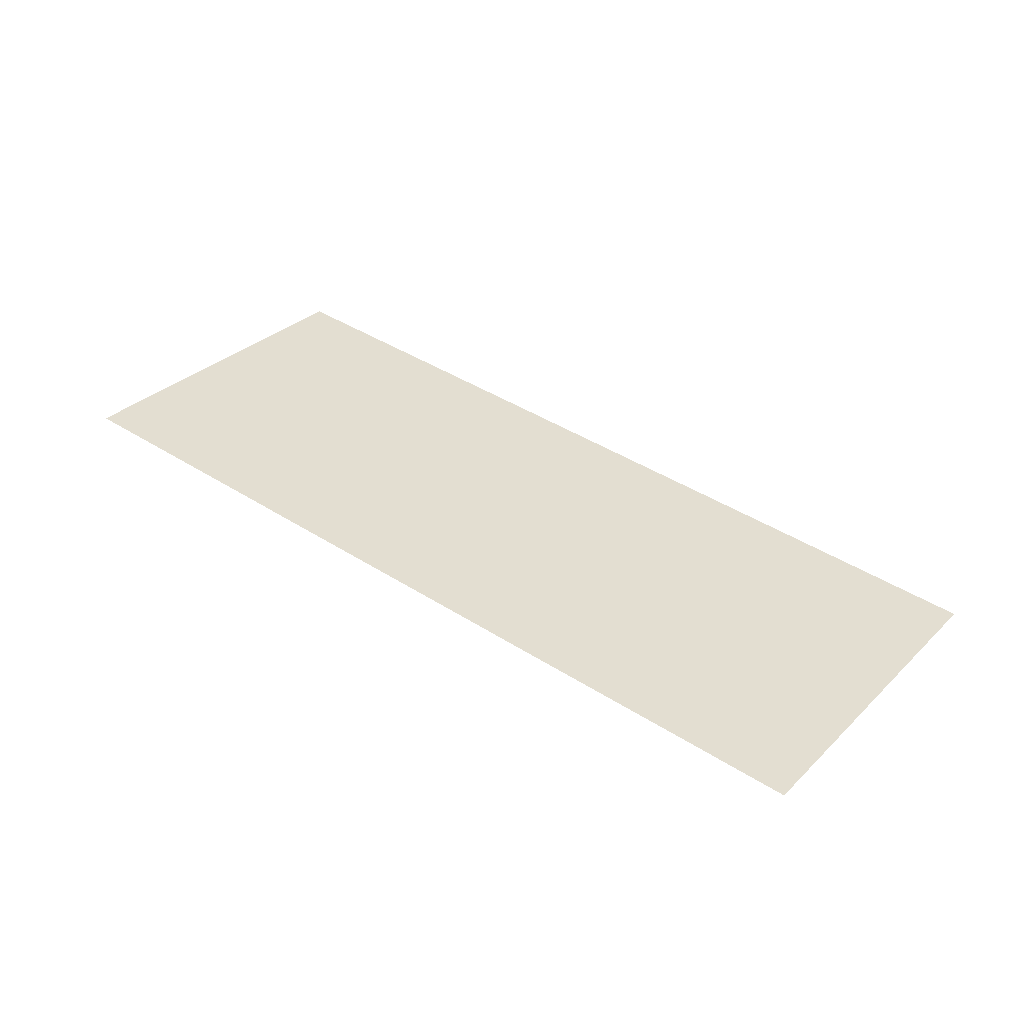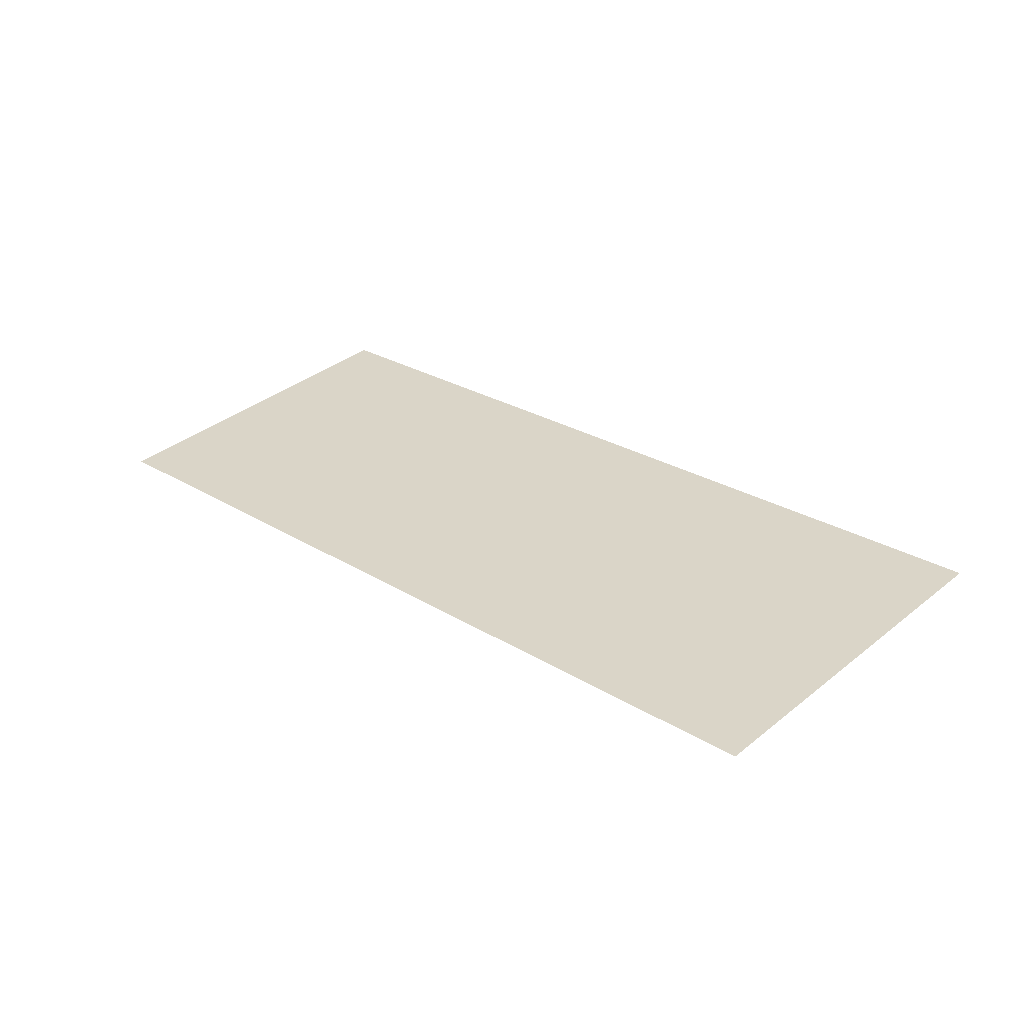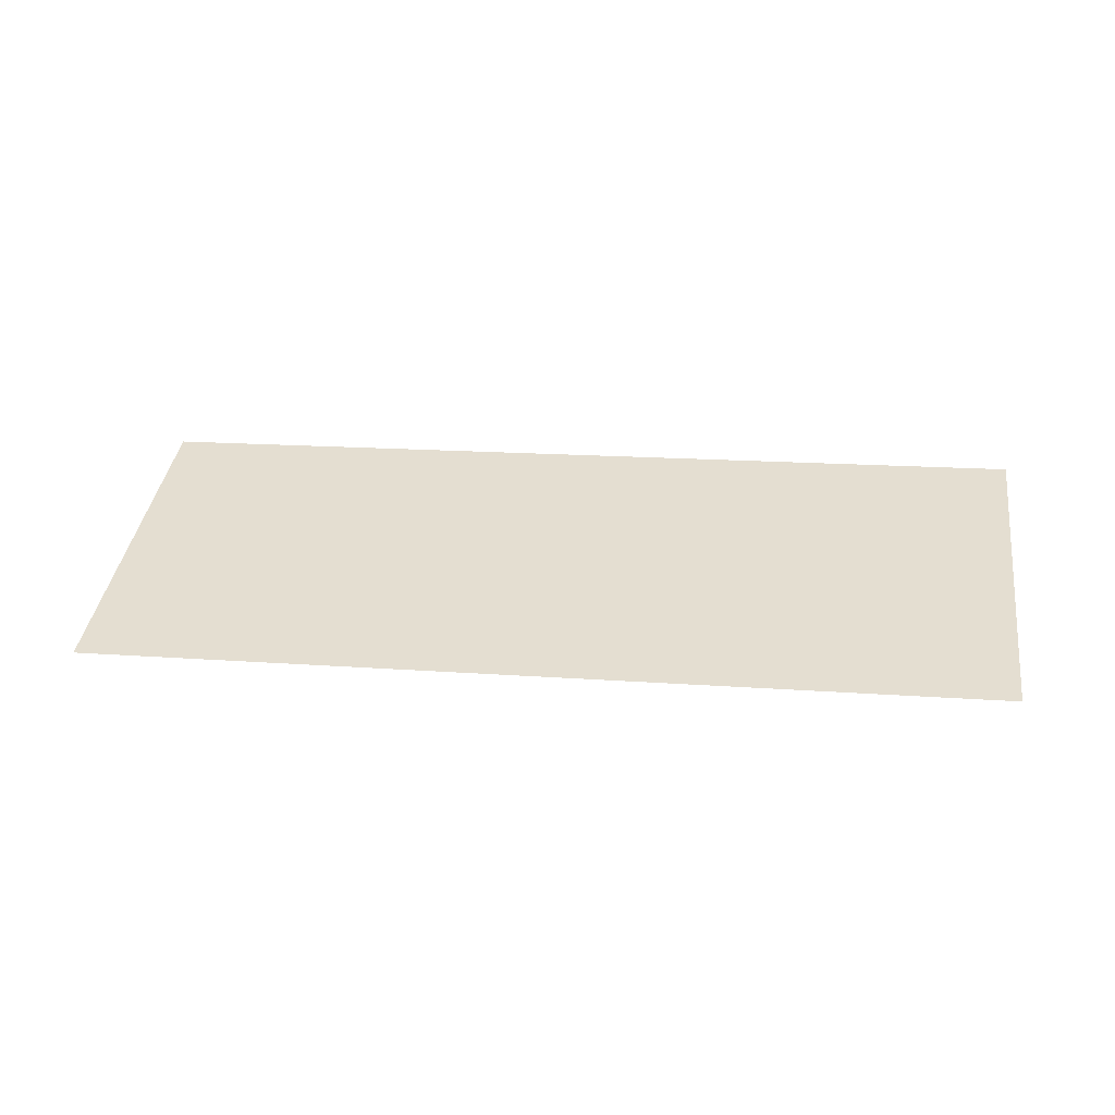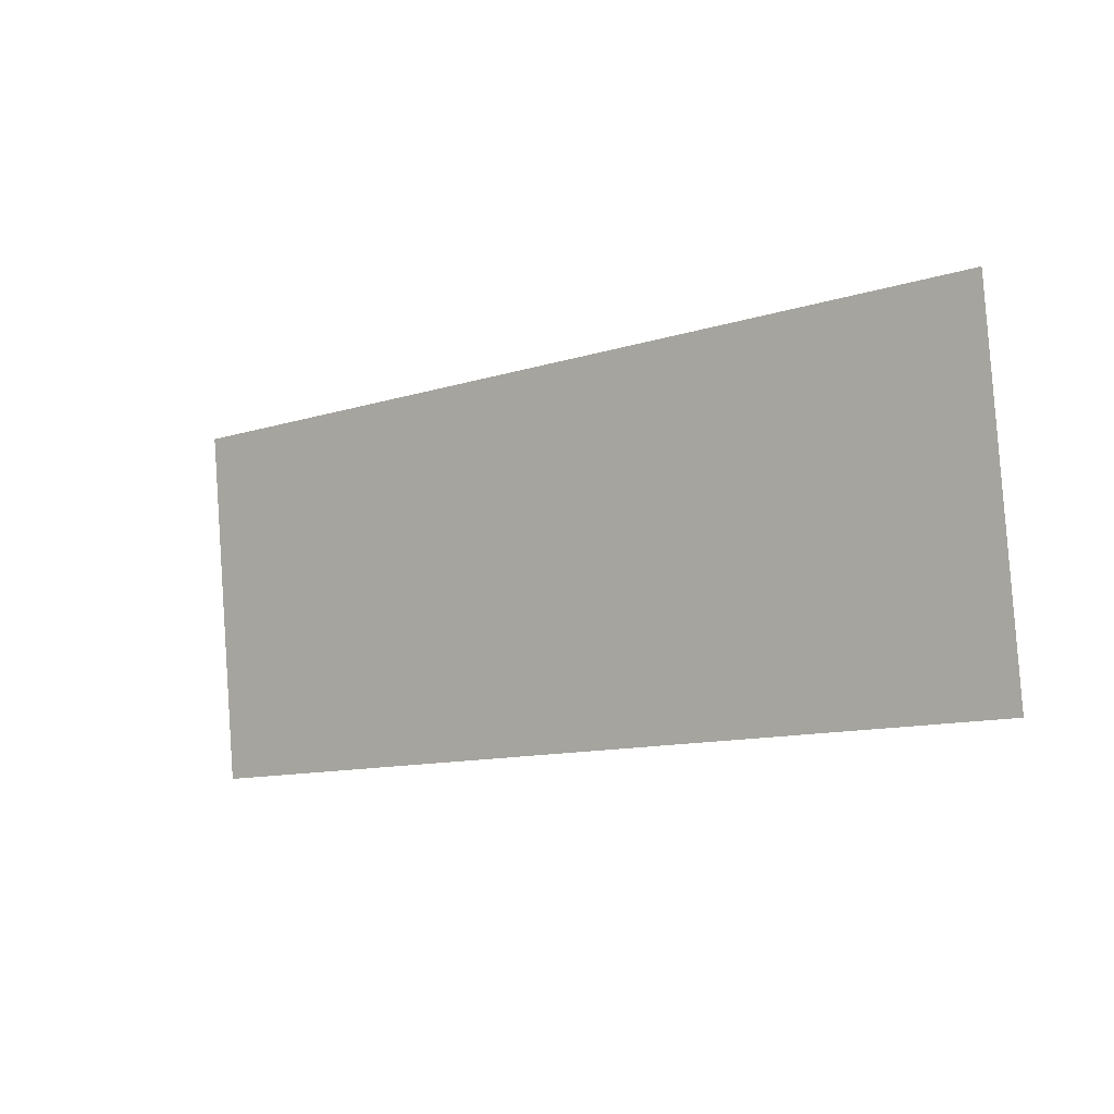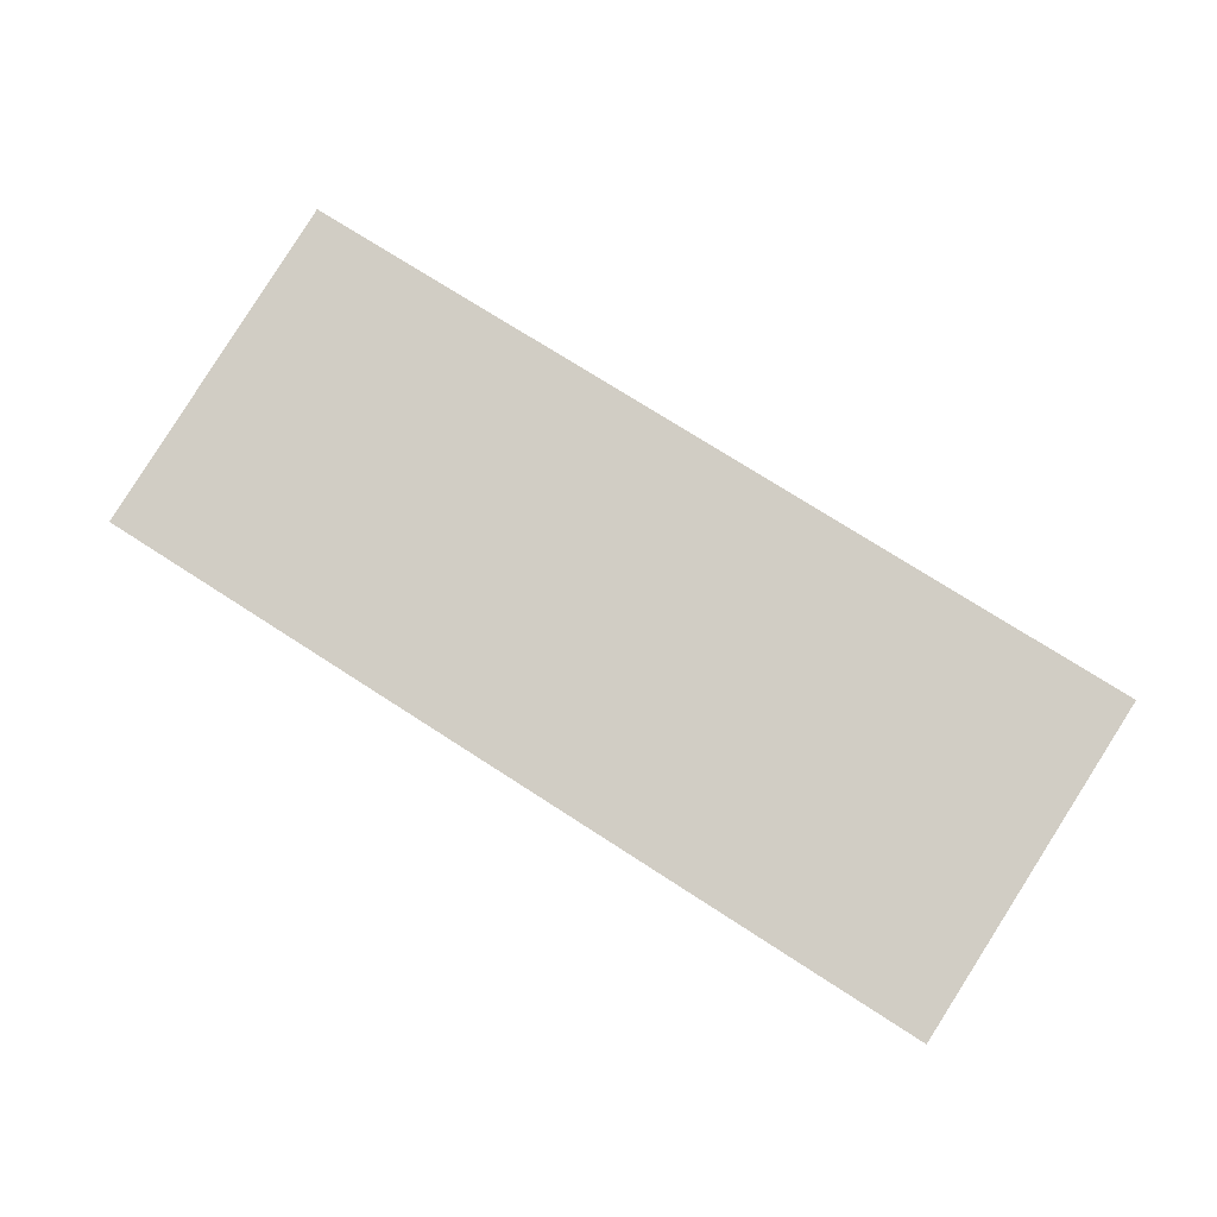
<metadata>
{"format":"obj","ext":"obj","renderer":"f3d","projection":"perspective","resolution":1024,"background":"white","views":[{"elev":37.4,"azim":-141.2,"up":"+Z"},{"elev":29.8,"azim":45.8,"up":"+Z"},{"elev":33.8,"azim":9.8,"up":"+Z"},{"elev":-8.8,"azim":35.7,"up":"+Y"},{"elev":78.8,"azim":34.1,"up":"+Z"}]}
</metadata>
<code>
g Grass27
v -0.4629 -0.1986 -0.0375
v -0.4733 0.1761 -0.007303
v 0.4733 -0.1761 0.007303
v 0.4629 0.1986 0.0375
g Grass27_0
f 3 2 1
f 3 4 2

</code>
